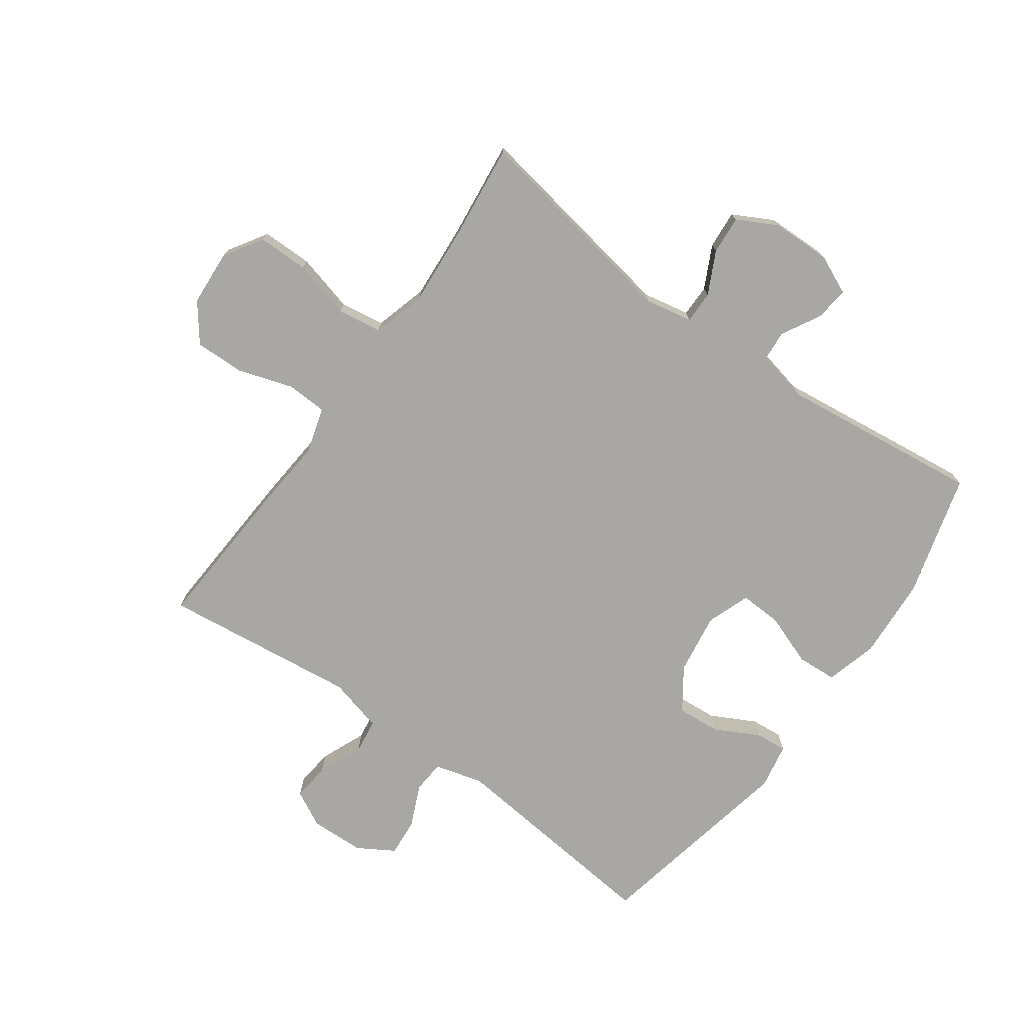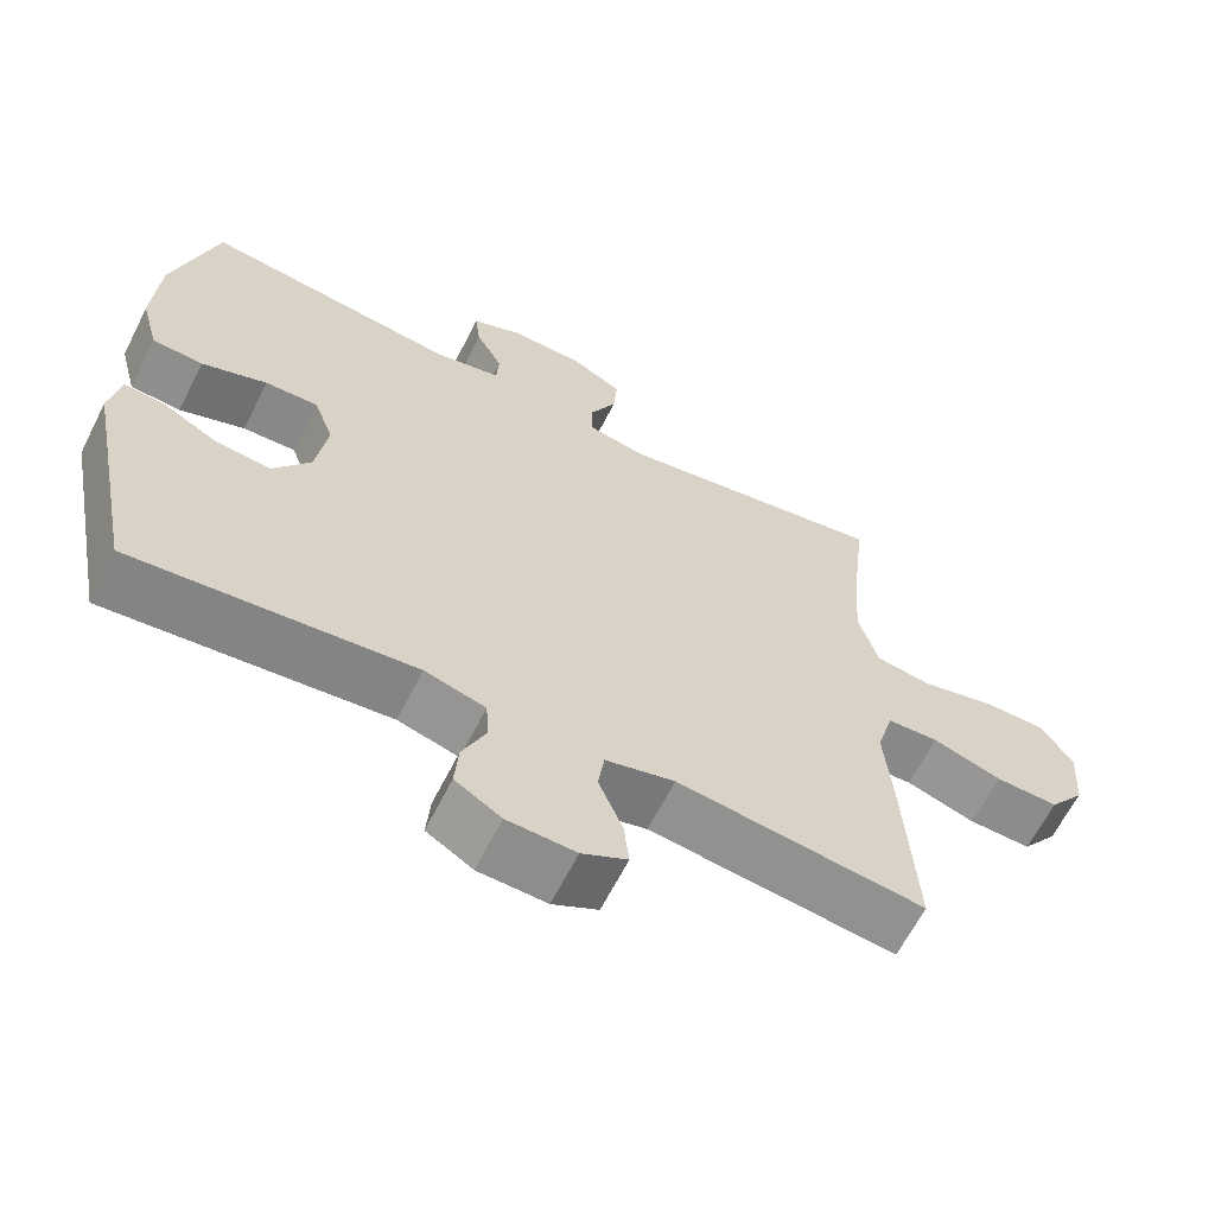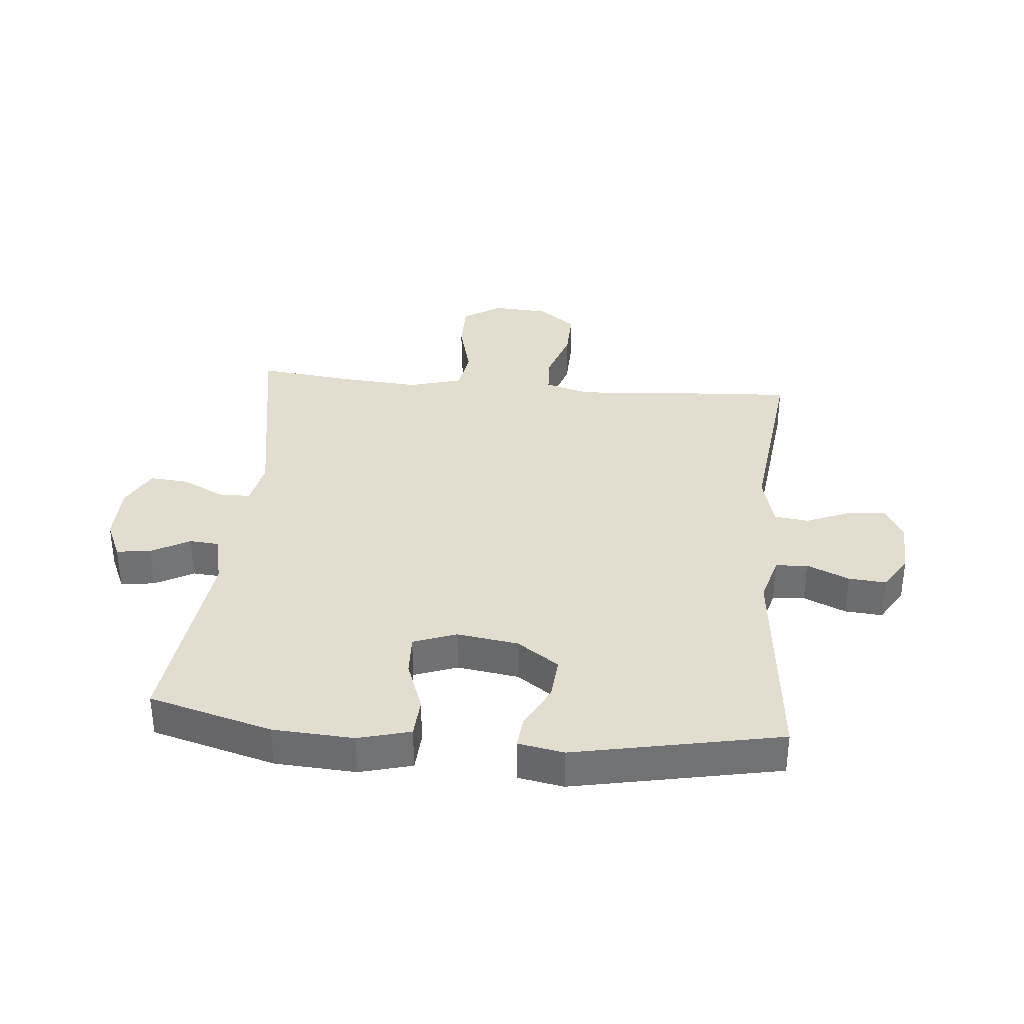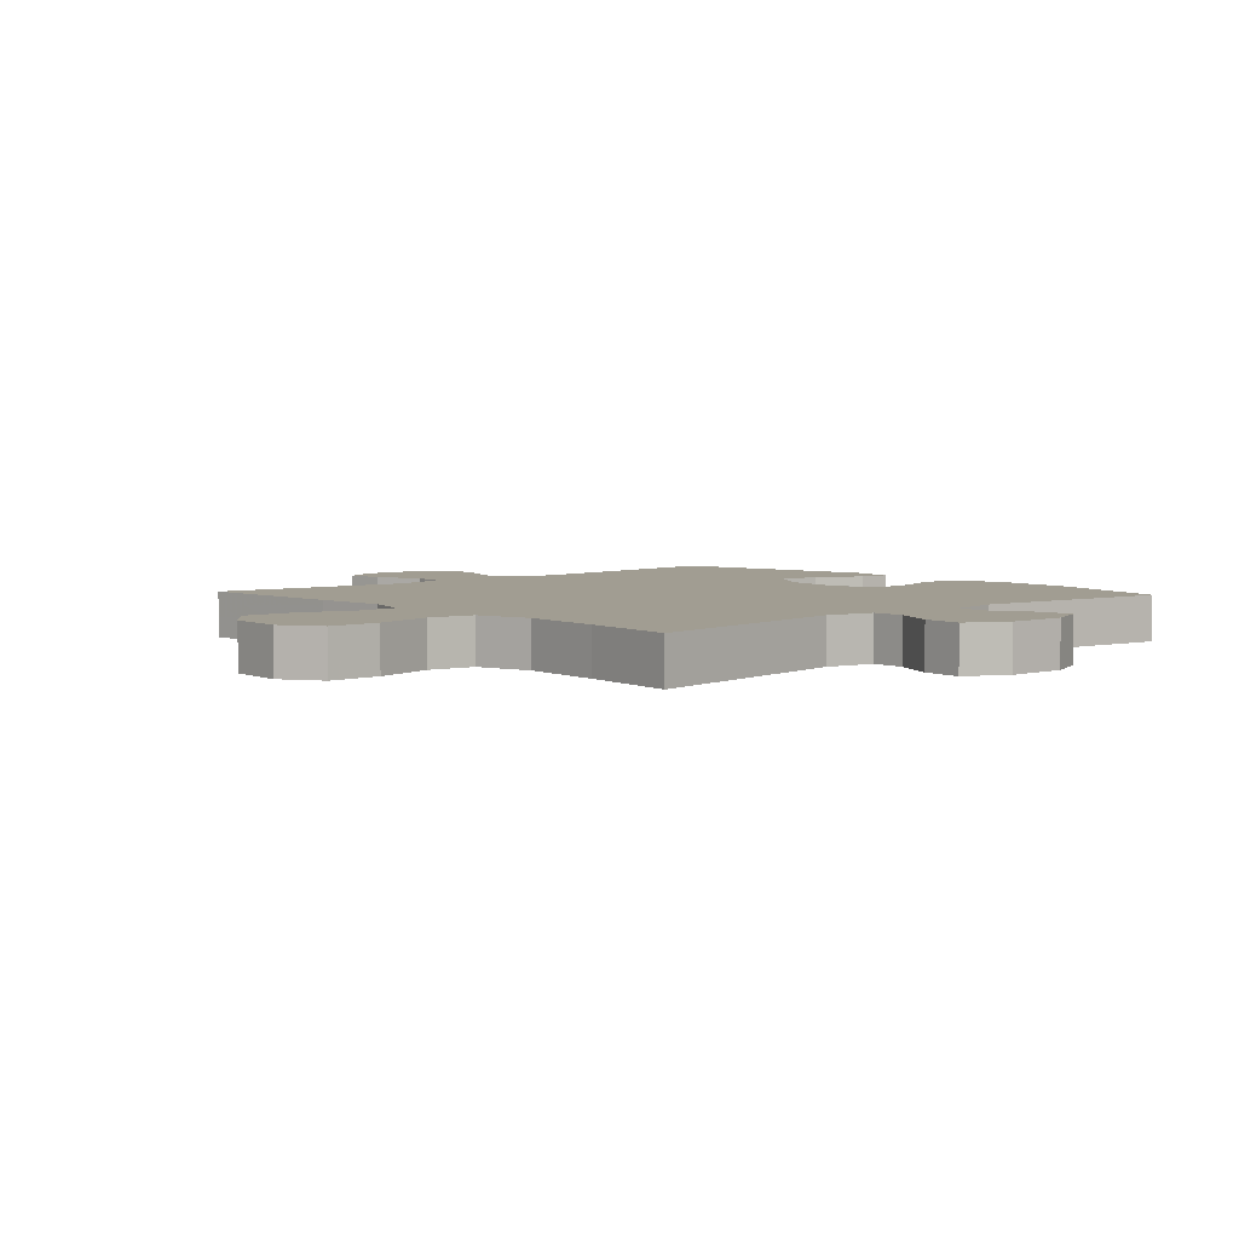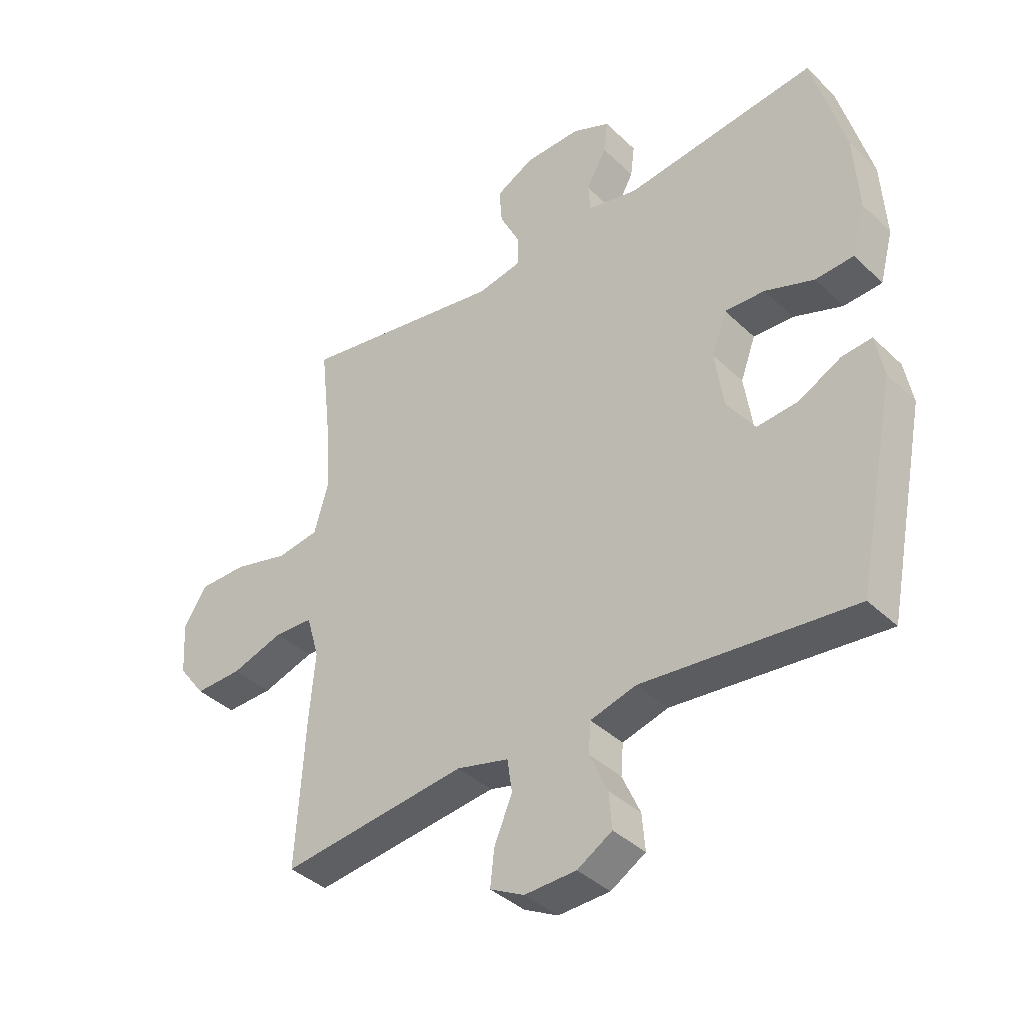
<metadata>
{"format":"obj","ext":"obj","renderer":"f3d","projection":"perspective","resolution":1024,"background":"white","views":[{"elev":-74.6,"azim":-35.7,"up":"+Y"},{"elev":-63.8,"azim":153.2,"up":"+Z"},{"elev":35.0,"azim":95.2,"up":"+Y"},{"elev":4.6,"azim":-42.0,"up":"+Y"},{"elev":-39.0,"azim":40.3,"up":"+Z"}]}
</metadata>
<code>
v -0.5 0.07 -0.5
v -0.485 0.07 -0.246
v -0.475 0.07 -0.128
v -0.497 0.07 -0.052
v -0.564 0.07 -0.049
v -0.654 0.07 -0.078
v -0.736 0.07 -0.08
v -0.783 0.07 -0.018
v -0.789 0.07 0.074
v -0.749 0.07 0.137
v -0.666 0.07 0.137
v -0.57 0.07 0.112
v -0.497 0.07 0.123
v -0.472 0.07 0.211
v -0.482 0.07 0.342
v -0.5 0.07 0.5
v -0.145 0.07 0.439
v -0.068 0.07 0.454
v -0.068 0.07 0.507
v -0.103 0.07 0.577
v -0.108 0.07 0.64
v -0.042 0.07 0.675
v 0.055 0.07 0.677
v 0.12 0.07 0.648
v 0.113 0.07 0.592
v 0.078 0.07 0.528
v 0.082 0.07 0.479
v 0.168 0.07 0.46
v 0.5 0.07 0.5
v 0.556 0.07 0.297
v 0.564 0.07 0.164
v 0.541 0.07 0.078
v 0.475 0.07 0.074
v 0.39 0.07 0.105
v 0.321 0.07 0.108
v 0.295 0.07 0.037
v 0.31 0.07 -0.064
v 0.358 0.07 -0.133
v 0.429 0.07 -0.127
v 0.502 0.07 -0.089
v 0.554 0.07 -0.084
v 0.568 0.07 -0.159
v 0.5 0.07 -0.5
v 0.136 0.07 -0.463
v 0.057 0.07 -0.485
v 0.053 0.07 -0.538
v 0.084 0.07 -0.608
v 0.089 0.07 -0.67
v 0.029 0.07 -0.706
v -0.06 0.07 -0.709
v -0.119 0.07 -0.678
v -0.112 0.07 -0.616
v -0.081 0.07 -0.542
v -0.089 0.07 -0.485
v -0.179 0.07 -0.462
v -0.5 0 -0.5
v -0.485 0 -0.246
v -0.475 0 -0.128
v -0.497 0 -0.052
v -0.564 0 -0.049
v -0.654 0 -0.078
v -0.736 0 -0.08
v -0.783 0 -0.018
v -0.789 0 0.074
v -0.749 0 0.137
v -0.666 0 0.137
v -0.57 0 0.112
v -0.497 0 0.123
v -0.472 0 0.211
v -0.482 0 0.342
v -0.5 0 0.5
v -0.145 0 0.439
v -0.068 0 0.454
v -0.068 0 0.507
v -0.103 0 0.577
v -0.108 0 0.64
v -0.042 0 0.675
v 0.055 0 0.677
v 0.12 0 0.648
v 0.113 0 0.592
v 0.078 0 0.528
v 0.082 0 0.479
v 0.168 0 0.46
v 0.5 0 0.5
v 0.556 0 0.297
v 0.564 0 0.164
v 0.541 0 0.078
v 0.475 0 0.074
v 0.39 0 0.105
v 0.321 0 0.108
v 0.295 0 0.037
v 0.31 0 -0.064
v 0.358 0 -0.133
v 0.429 0 -0.127
v 0.502 0 -0.089
v 0.554 0 -0.084
v 0.568 0 -0.159
v 0.5 0 -0.5
v 0.136 0 -0.463
v 0.057 0 -0.485
v 0.053 0 -0.538
v 0.084 0 -0.608
v 0.089 0 -0.67
v 0.029 0 -0.706
v -0.06 0 -0.709
v -0.119 0 -0.678
v -0.112 0 -0.616
v -0.081 0 -0.542
v -0.089 0 -0.485
v -0.179 0 -0.462
f 50 51 52 53
f 48 49 50 53
f 46 47 48 53
f 45 46 53 54
f 44 45 54 55
f 42 43 44
f 39 40 41 42
f 38 39 42 44
f 37 38 44 55
f 31 32 33 34
f 31 34 35
f 28 29 30 31
f 27 28 31 35
f 23 24 25 26
f 23 26 27
f 22 23 27
f 19 20 21 22
f 18 19 22 27
f 17 18 27 35
f 15 16 17 35
f 9 10 11 12
f 9 12 13
f 8 9 13
f 5 6 7 8
f 4 5 8 13
f 3 4 13 14
f 1 2 3
f 36 37 55 1
f 14 15 35 36
f 3 14 36
f 1 3 36
f 108 107 106 105
f 108 105 104 103
f 108 103 102 101
f 109 108 101 100
f 110 109 100 99
f 99 98 97
f 97 96 95 94
f 99 97 94 93
f 110 99 93 92
f 89 88 87 86
f 90 89 86
f 86 85 84 83
f 90 86 83 82
f 81 80 79 78
f 82 81 78
f 82 78 77
f 77 76 75 74
f 82 77 74 73
f 90 82 73 72
f 90 72 71 70
f 67 66 65 64
f 68 67 64
f 68 64 63
f 63 62 61 60
f 68 63 60 59
f 69 68 59 58
f 58 57 56
f 56 110 92 91
f 91 90 70 69
f 91 69 58
f 91 58 56
f 1 56 57 2
f 2 57 58 3
f 3 58 59 4
f 4 59 60 5
f 5 60 61 6
f 6 61 62 7
f 7 62 63 8
f 8 63 64 9
f 9 64 65 10
f 10 65 66 11
f 11 66 67 12
f 12 67 68 13
f 13 68 69 14
f 14 69 70 15
f 15 70 71 16
f 16 71 72 17
f 17 72 73 18
f 18 73 74 19
f 19 74 75 20
f 20 75 76 21
f 21 76 77 22
f 22 77 78 23
f 23 78 79 24
f 24 79 80 25
f 25 80 81 26
f 26 81 82 27
f 27 82 83 28
f 28 83 84 29
f 29 84 85 30
f 30 85 86 31
f 31 86 87 32
f 32 87 88 33
f 33 88 89 34
f 34 89 90 35
f 35 90 91 36
f 36 91 92 37
f 37 92 93 38
f 38 93 94 39
f 39 94 95 40
f 40 95 96 41
f 41 96 97 42
f 42 97 98 43
f 43 98 99 44
f 44 99 100 45
f 45 100 101 46
f 46 101 102 47
f 47 102 103 48
f 48 103 104 49
f 49 104 105 50
f 50 105 106 51
f 51 106 107 52
f 52 107 108 53
f 53 108 109 54
f 54 109 110 55
f 55 110 56 1

</code>
